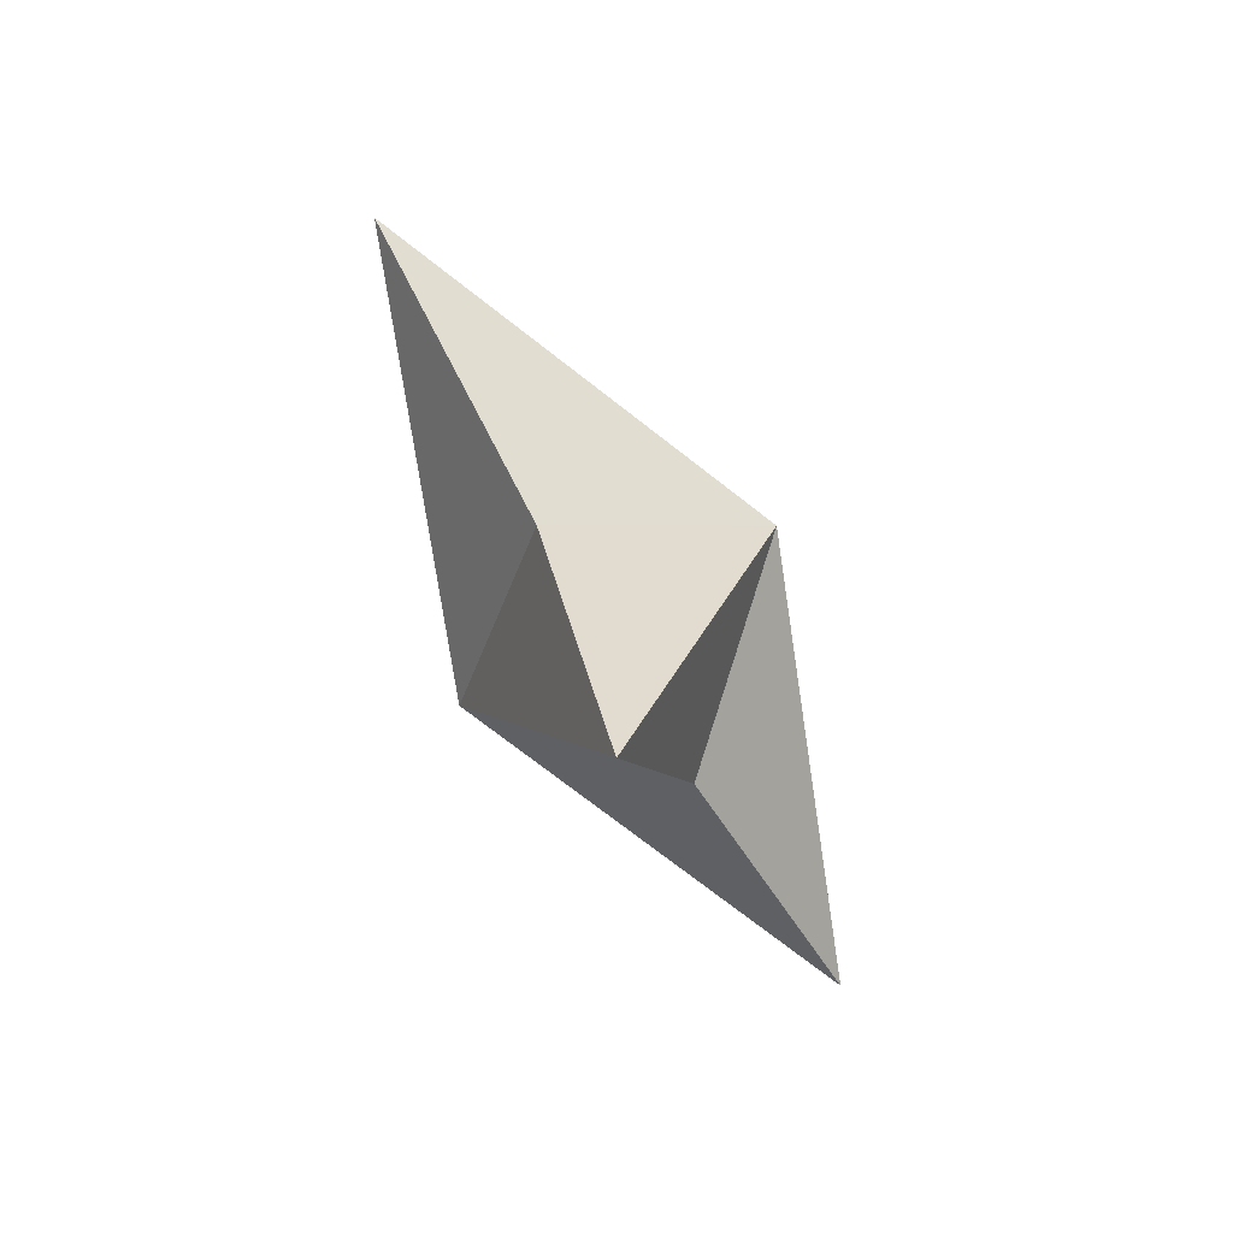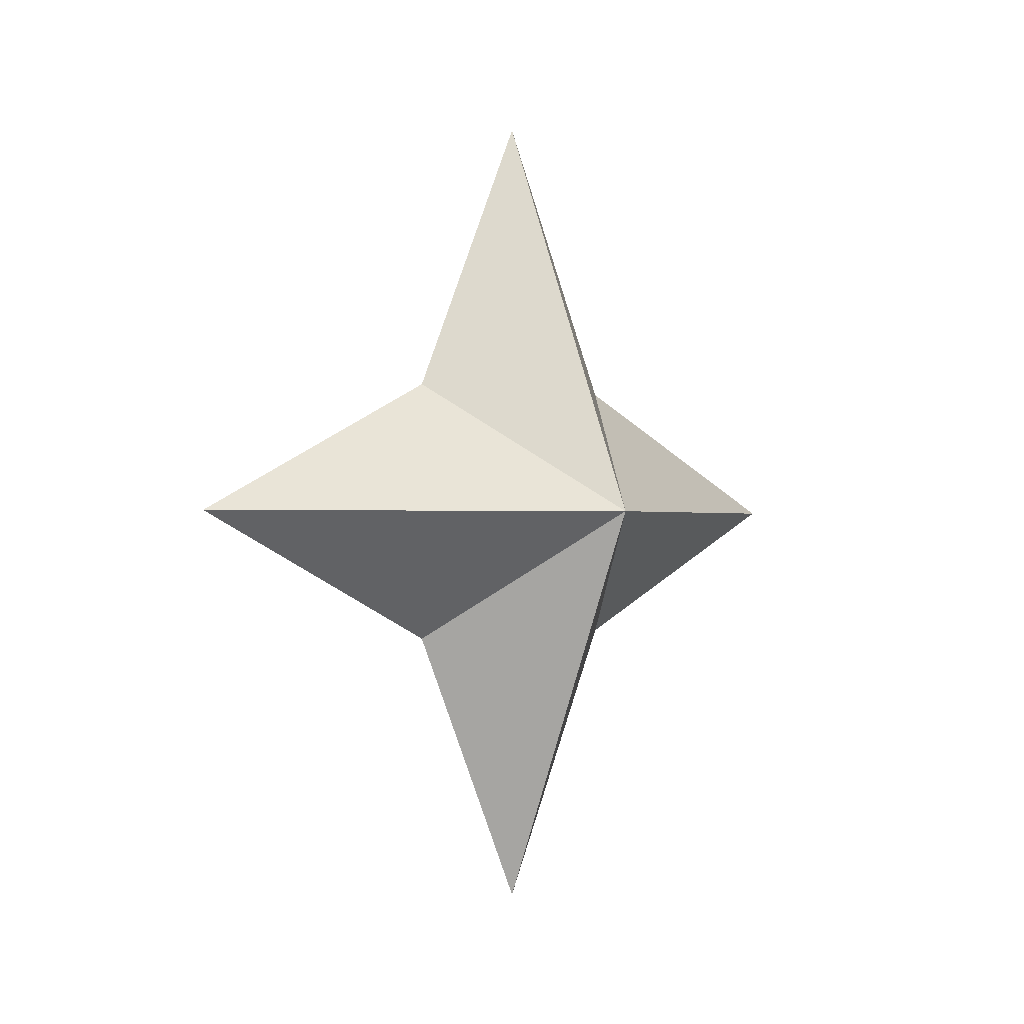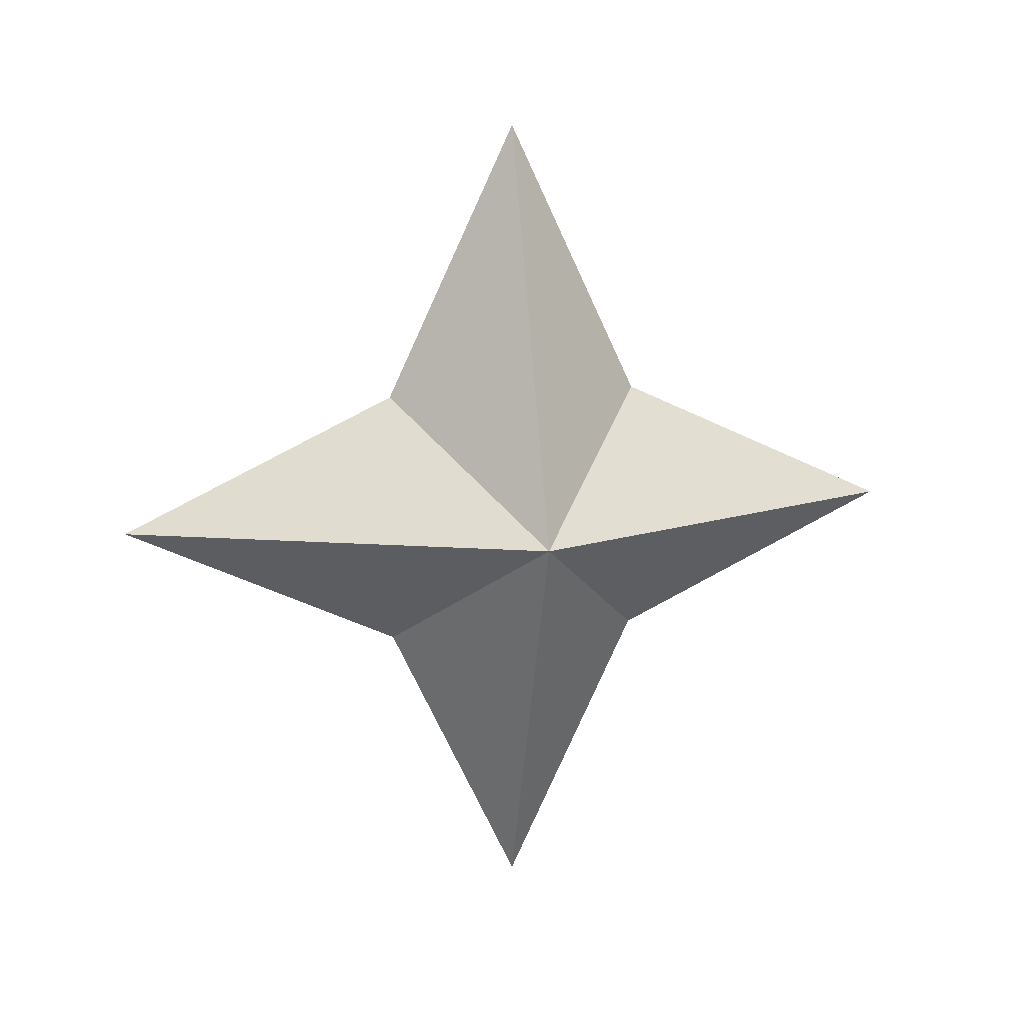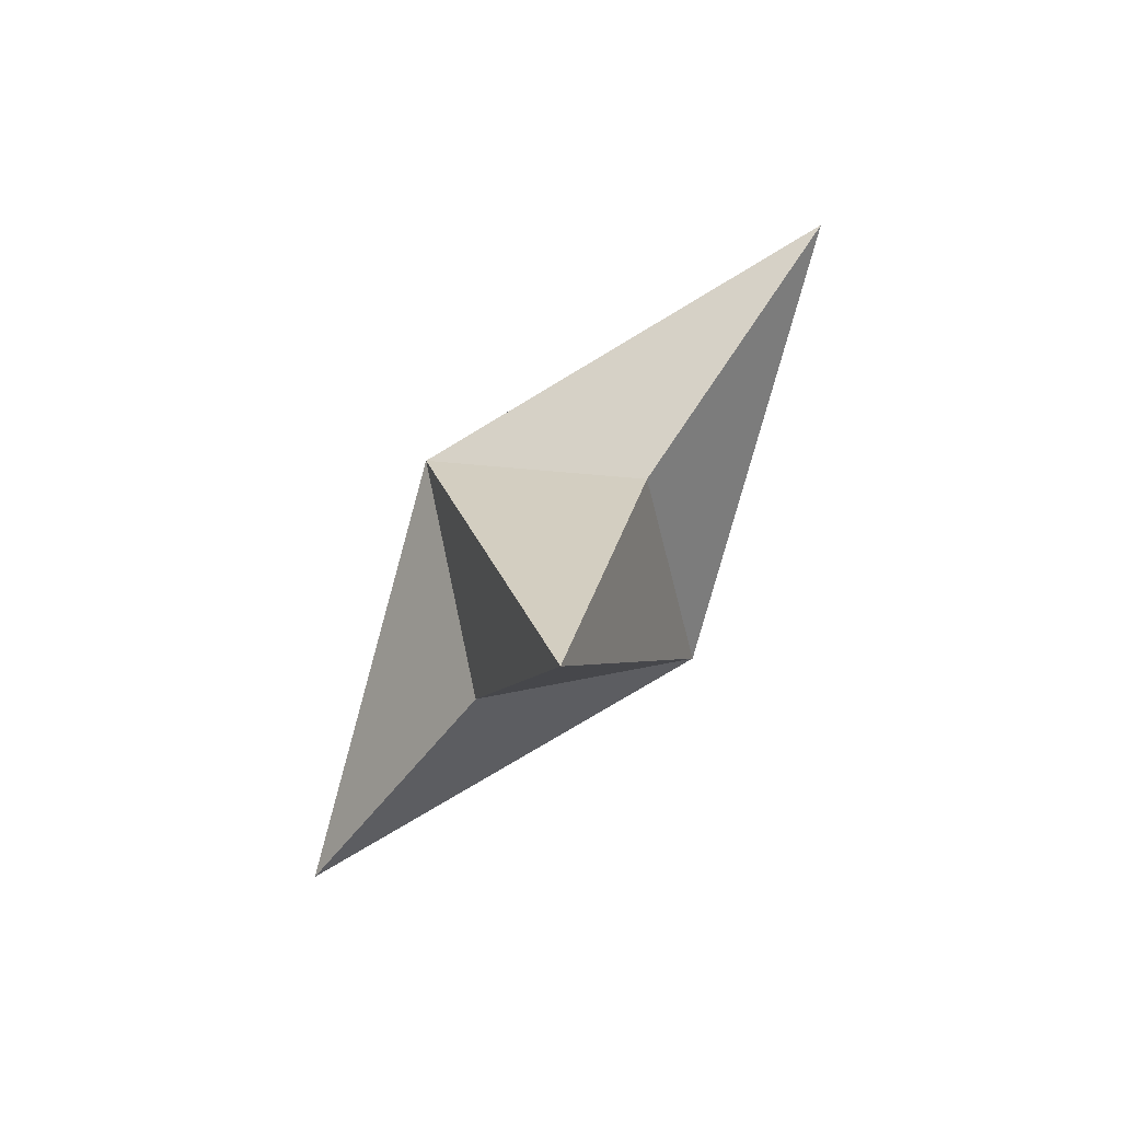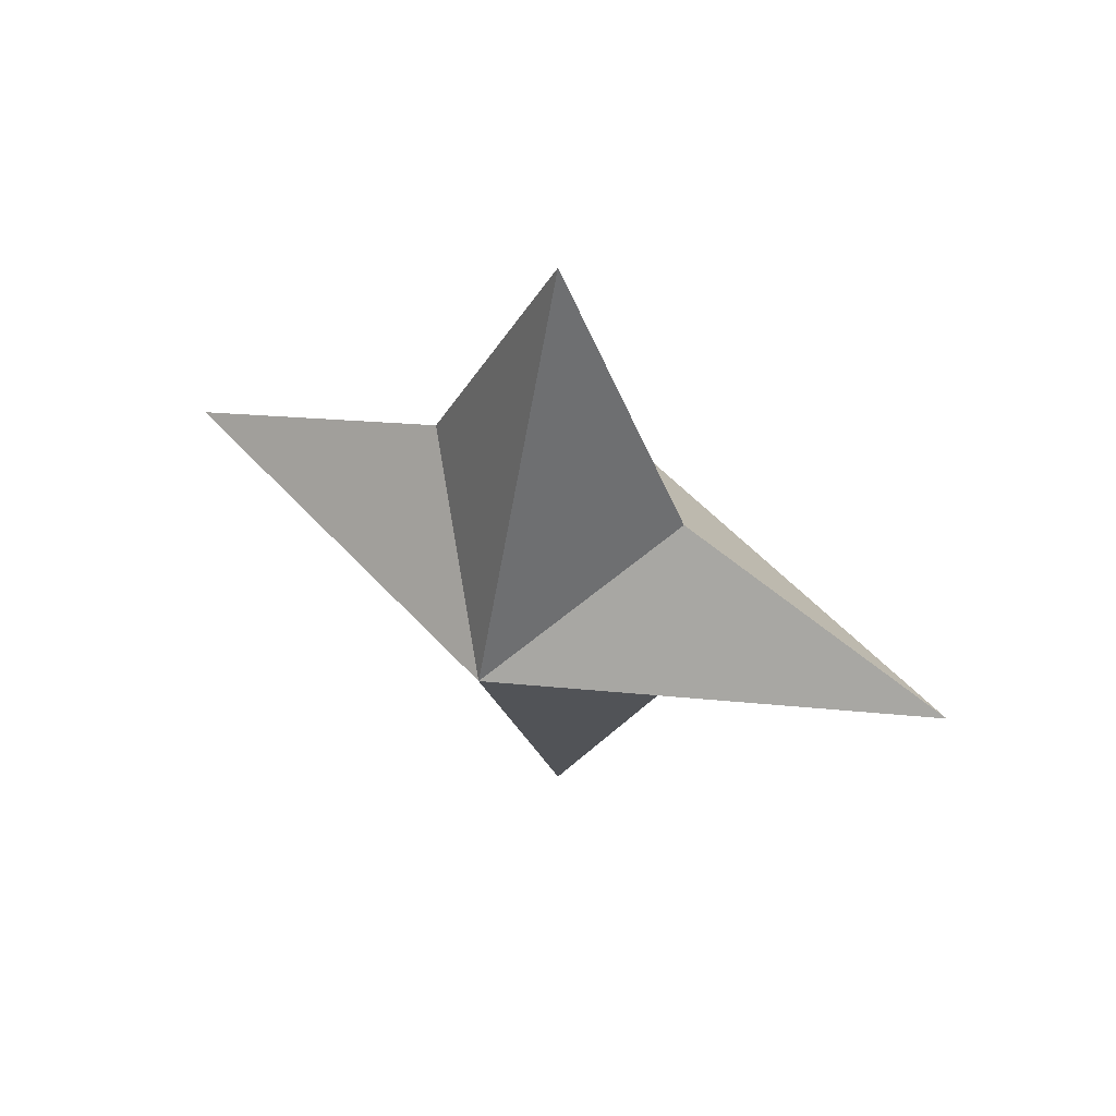
<metadata>
{"format":"obj","ext":"obj","renderer":"f3d","projection":"perspective","resolution":1024,"background":"white","views":[{"elev":-75.2,"azim":30.4,"up":"+Z"},{"elev":-0.4,"azim":45.1,"up":"+Y"},{"elev":14.3,"azim":-103.1,"up":"+Y"},{"elev":-77.9,"azim":-37.2,"up":"+Z"},{"elev":53.2,"azim":-62.7,"up":"+Z"}]}
</metadata>
<code>
o Primo_Cone
v 10 0 0
v -10 0 0
v 0 8 8
v 0 8 -8
v 0 -8 8
v 0 -8 -8
v 0 25 0
v 0 0 -25
v 0 0 25
v 0 -25 0
f 4 7 2
f 7 3 2
f 6 10 2
f 10 5 2
f 2 8 4
f 6 2 8
f 9 2 3
f 5 9 2
f 7 4 1
f 7 1 3
f 3 1 9
f 9 5 1
f 10 1 5
f 10 6 1
f 8 1 6
f 4 8 1

</code>
